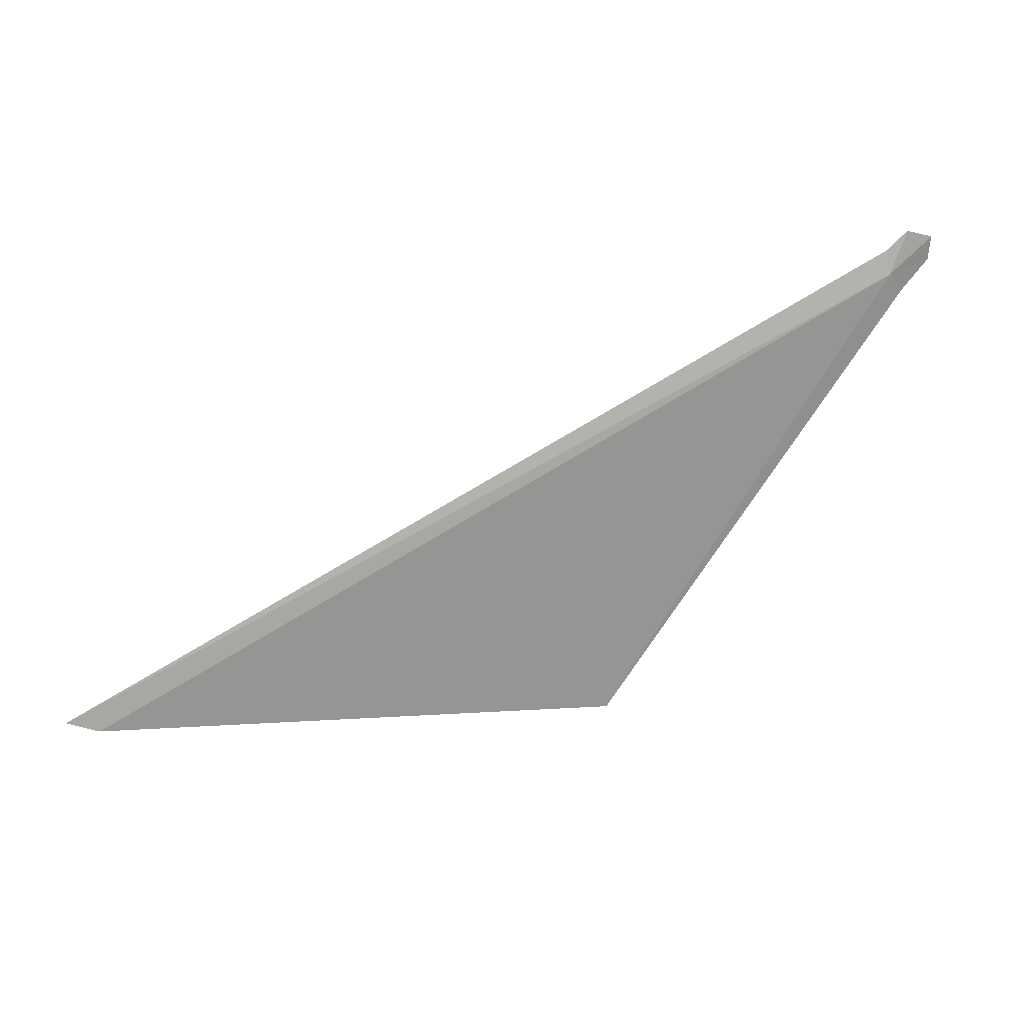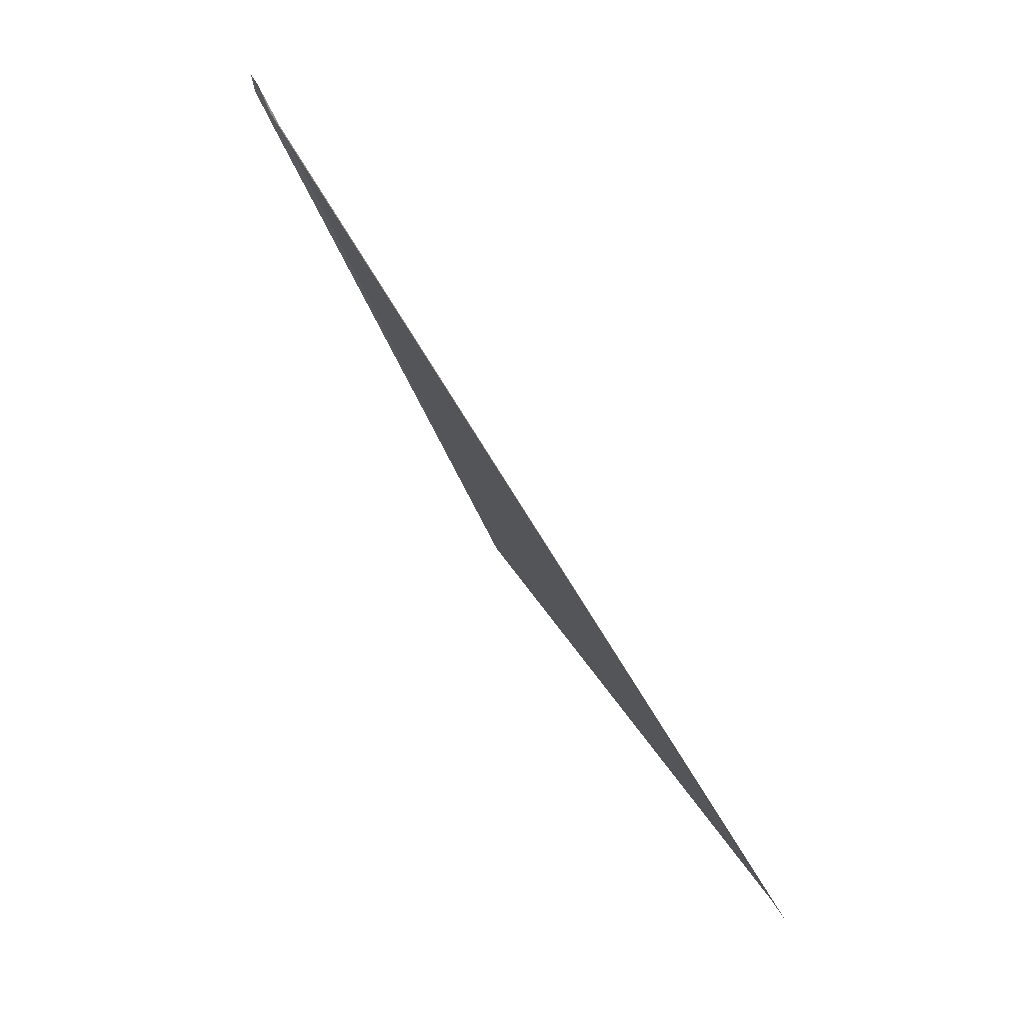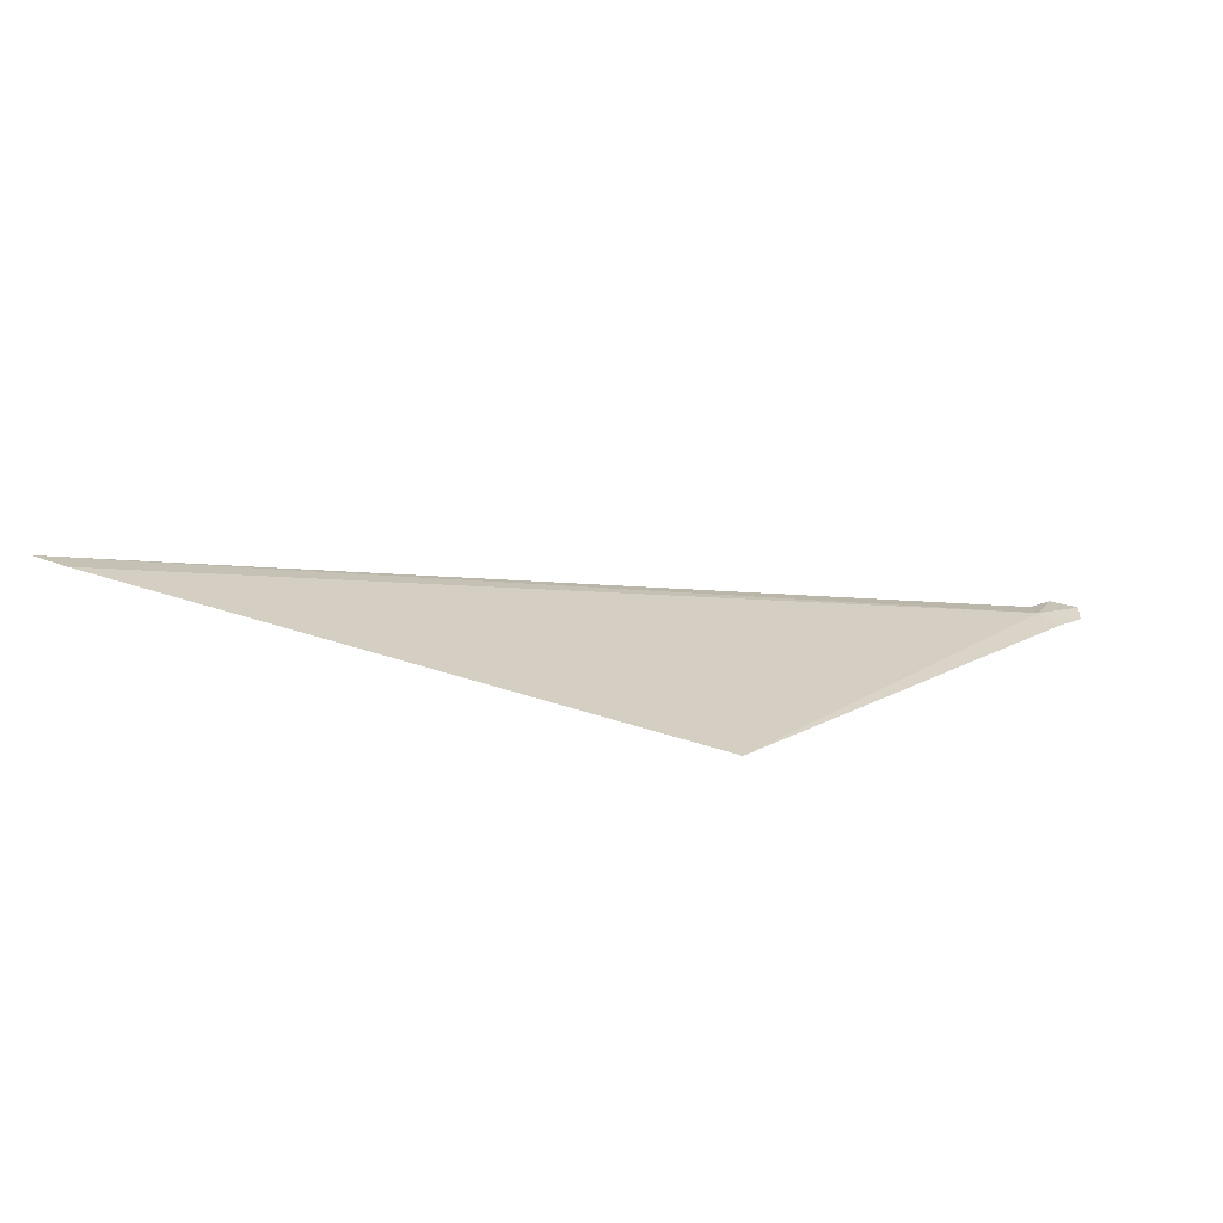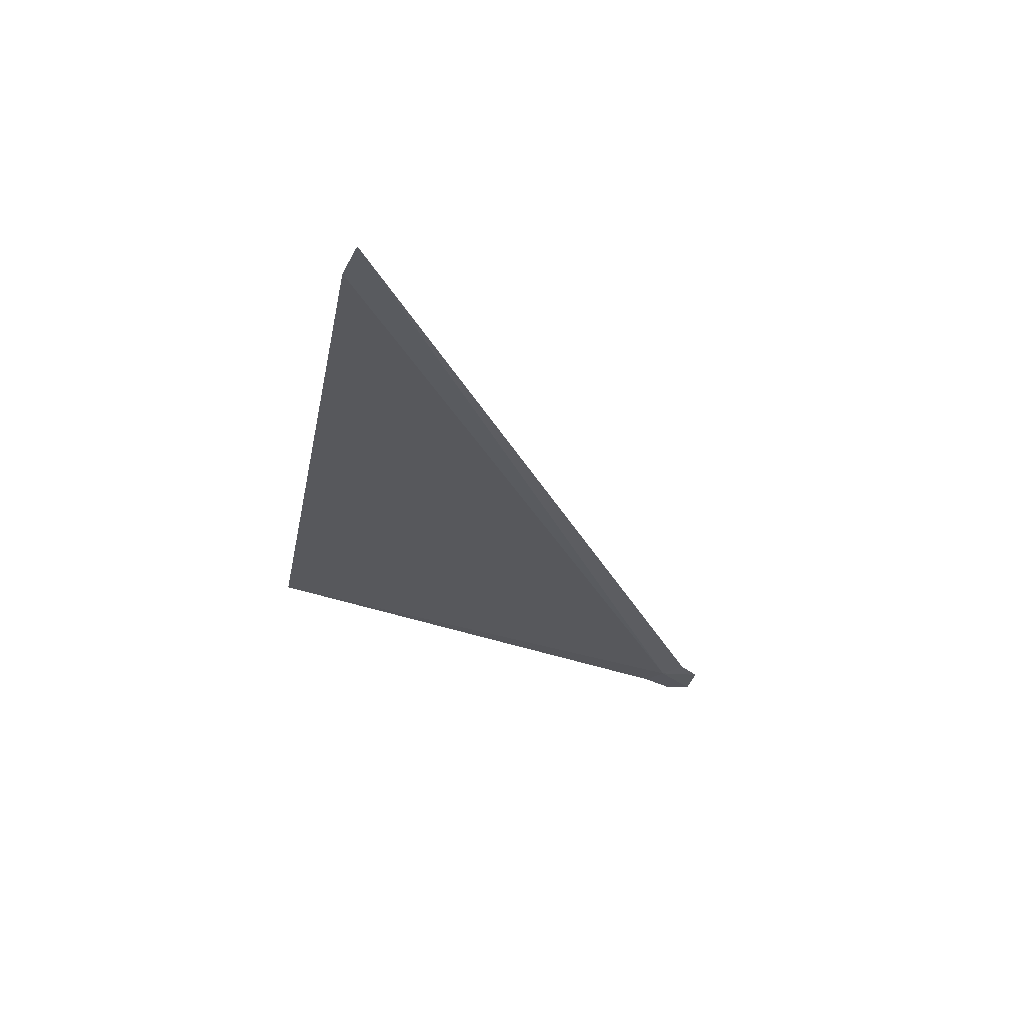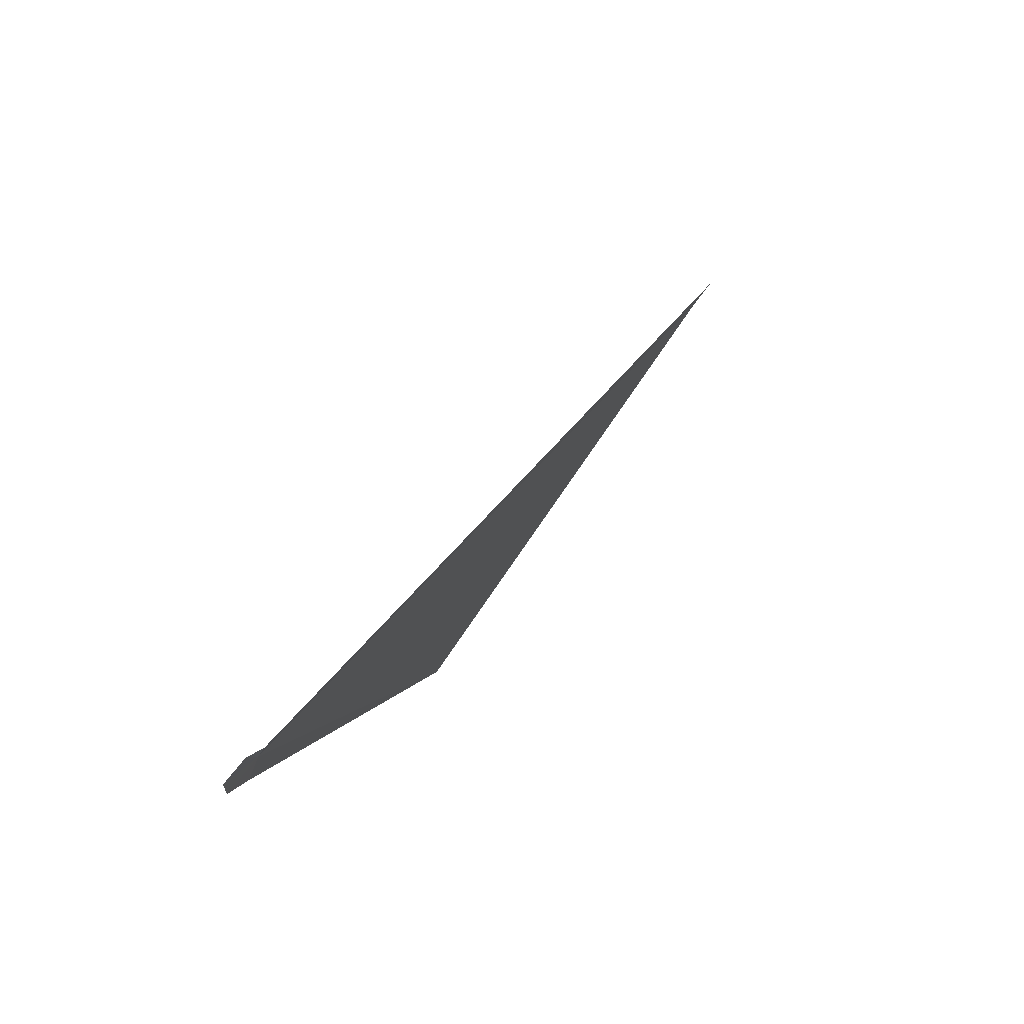
<metadata>
{"format":"obj","ext":"obj","renderer":"f3d","projection":"perspective","resolution":1024,"background":"white","views":[{"elev":29.6,"azim":-47.5,"up":"+Z"},{"elev":57.9,"azim":-150.3,"up":"+Z"},{"elev":-58.9,"azim":-42.1,"up":"+Z"},{"elev":-2.3,"azim":-91.3,"up":"+Y"},{"elev":57.8,"azim":94.5,"up":"+Z"}]}
</metadata>
<code>
v 114.9 33.63 42.09
v 109.1 36.35 39.52
v 108.9 36.49 39.63
v 114.9 33.69 42.26
v 115 33.57 41.95
v 112.6 34.41 38.88
v 115.2 33.49 42.16
v 115.2 33.49 42.34
v 115.1 33.61 42.4
f 1 3 2
f 1 4 3
f 1 6 5
f 1 2 6
f 1 5 7
f 1 7 8
f 1 8 9
f 1 9 4

</code>
